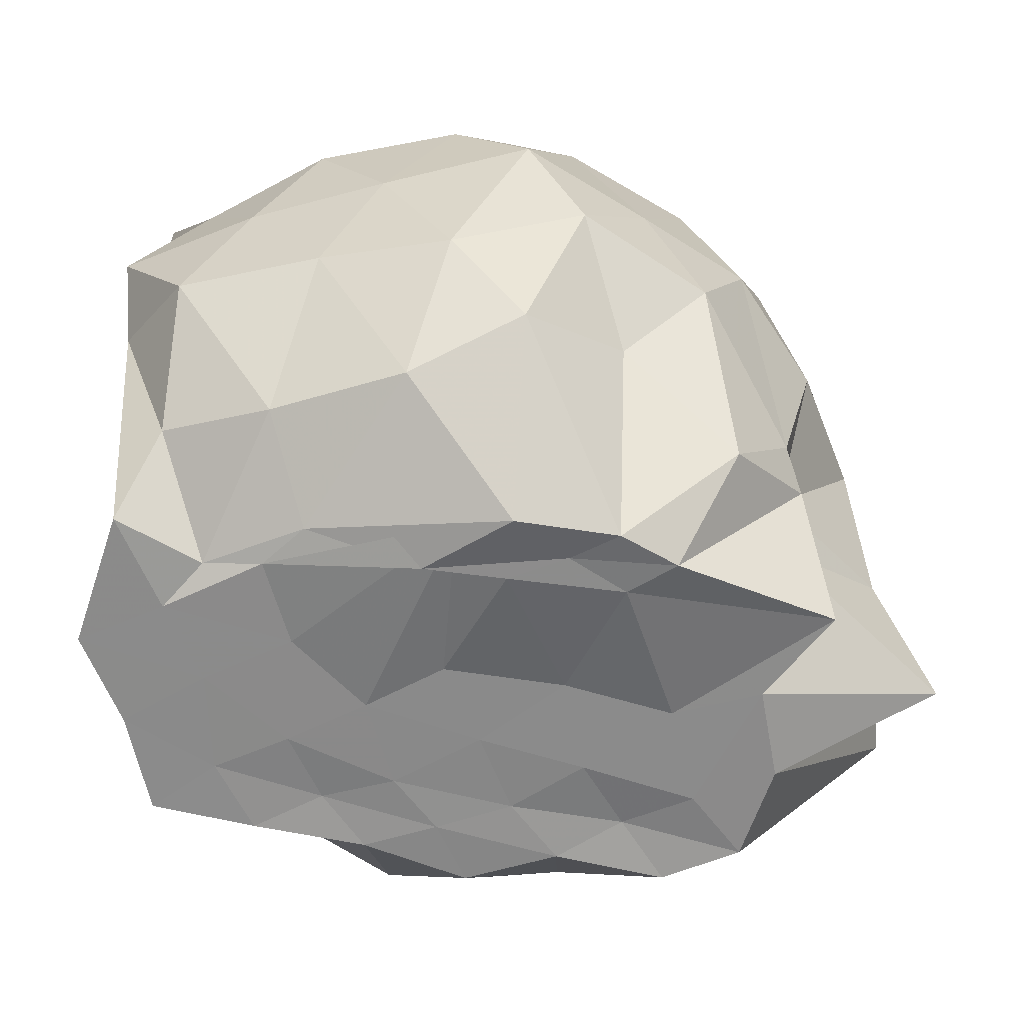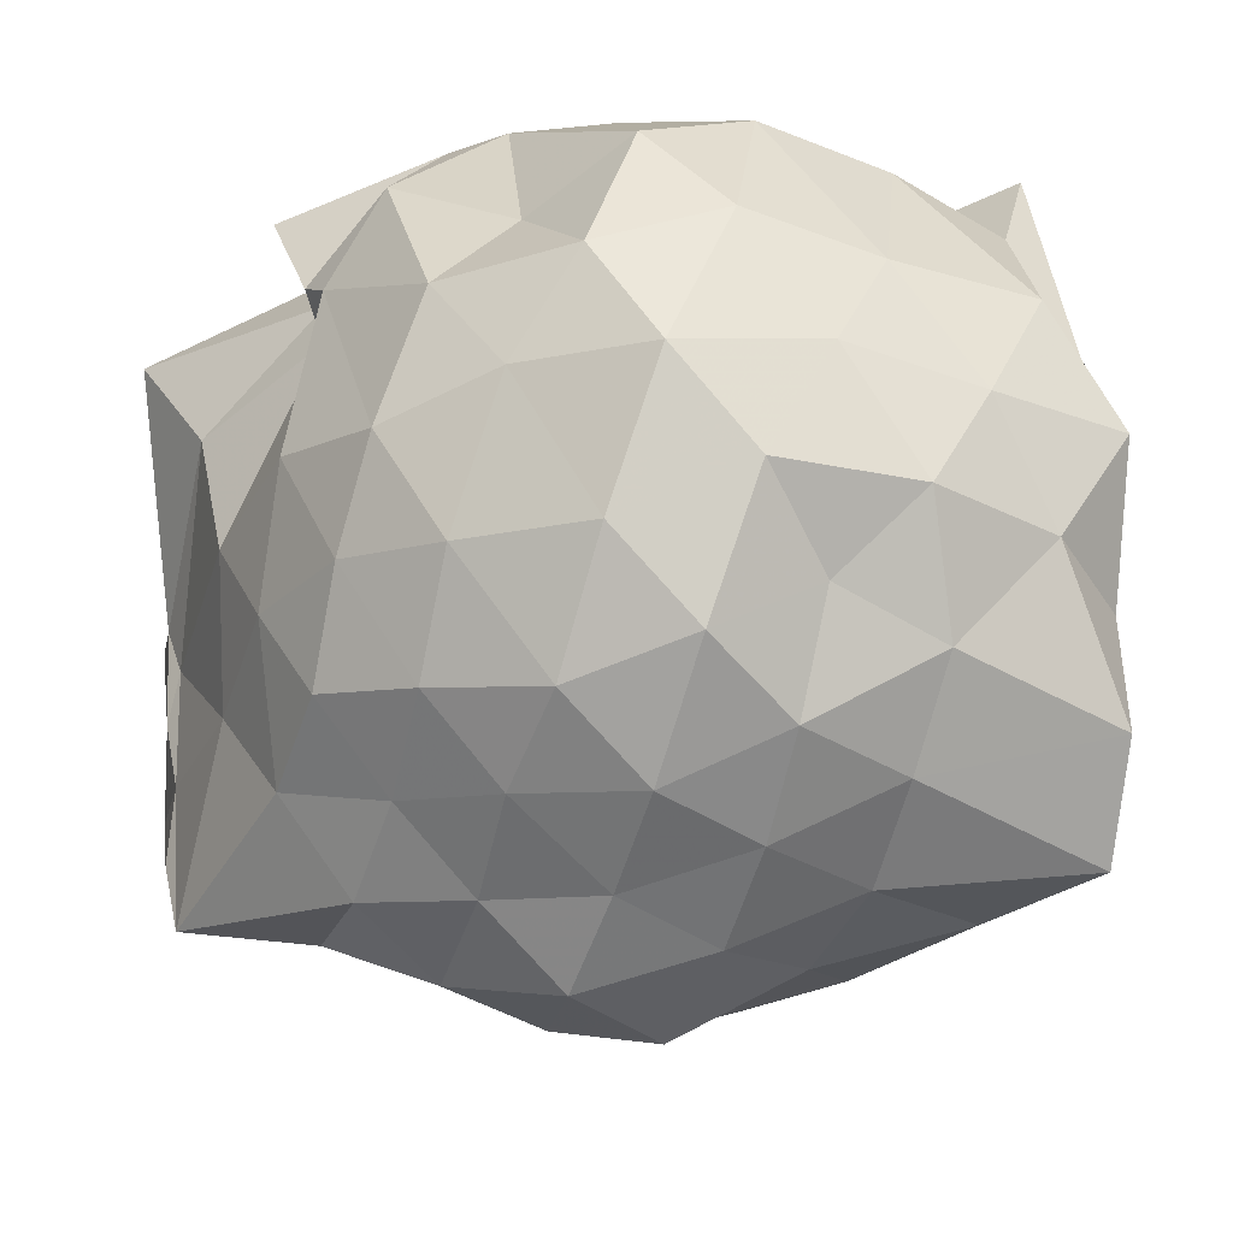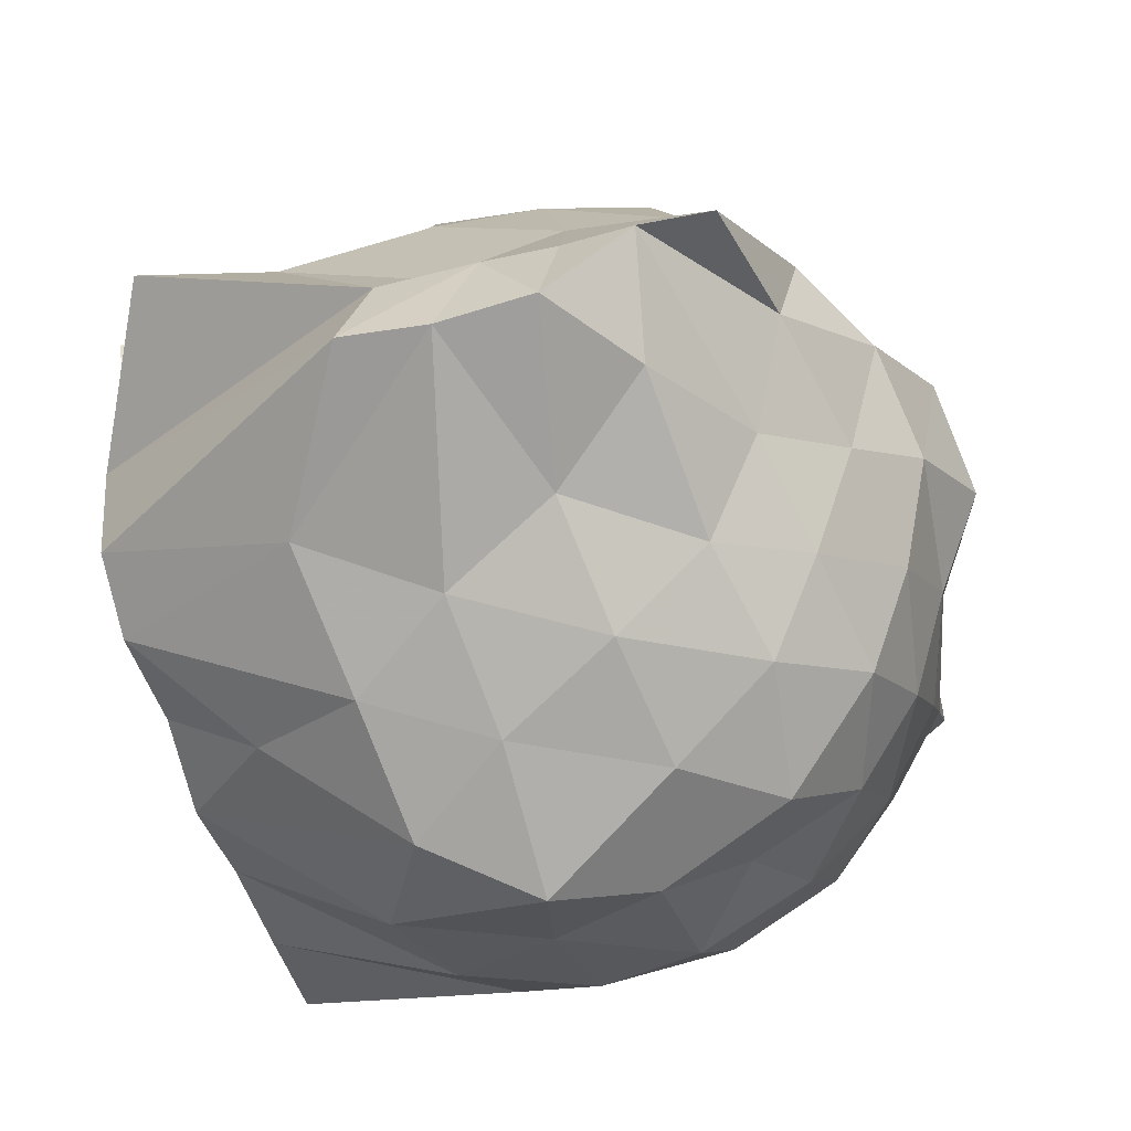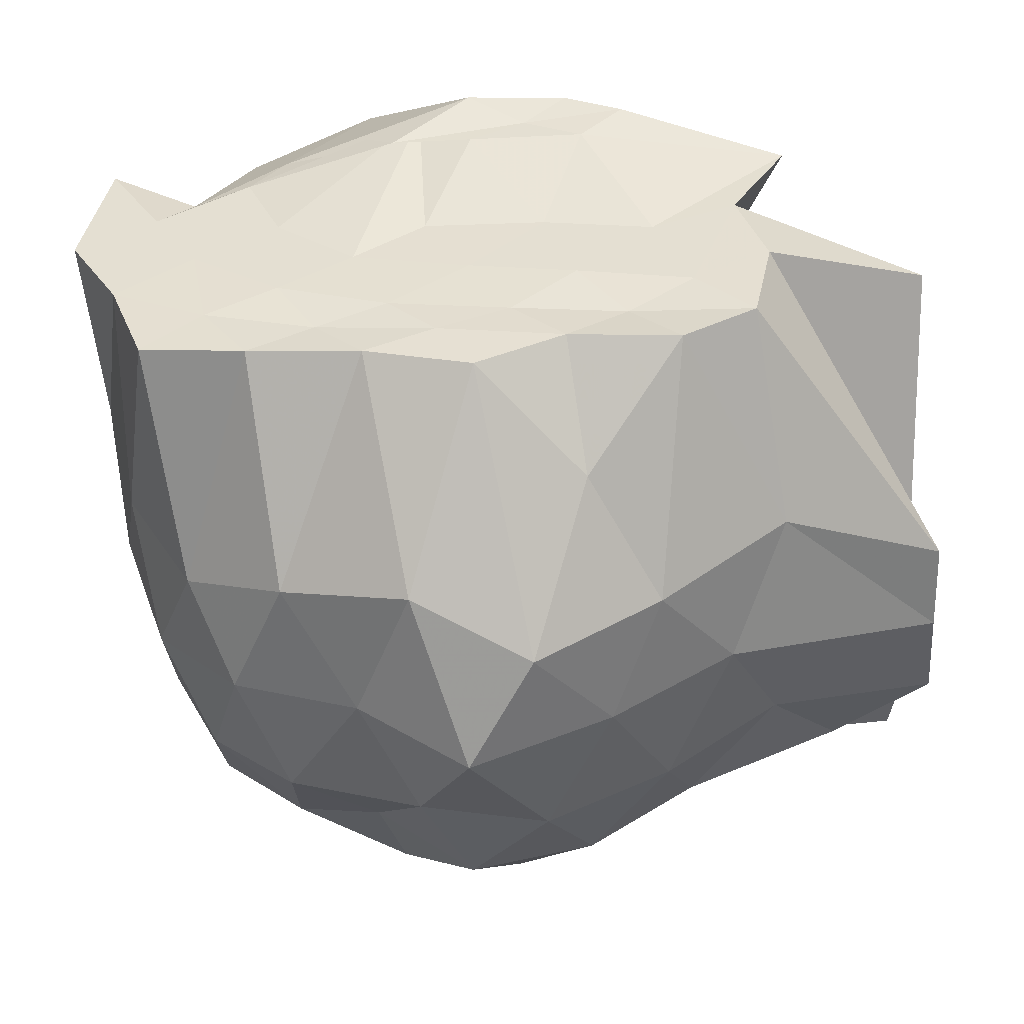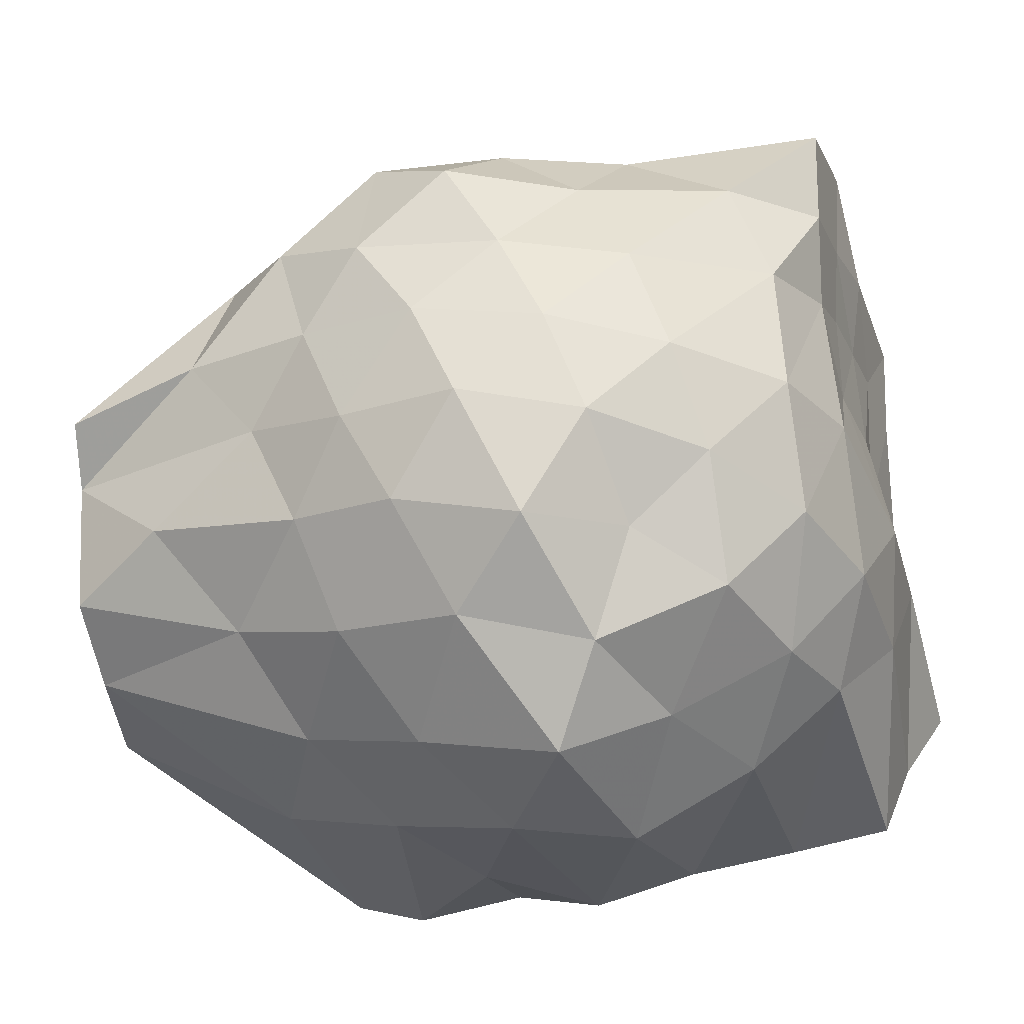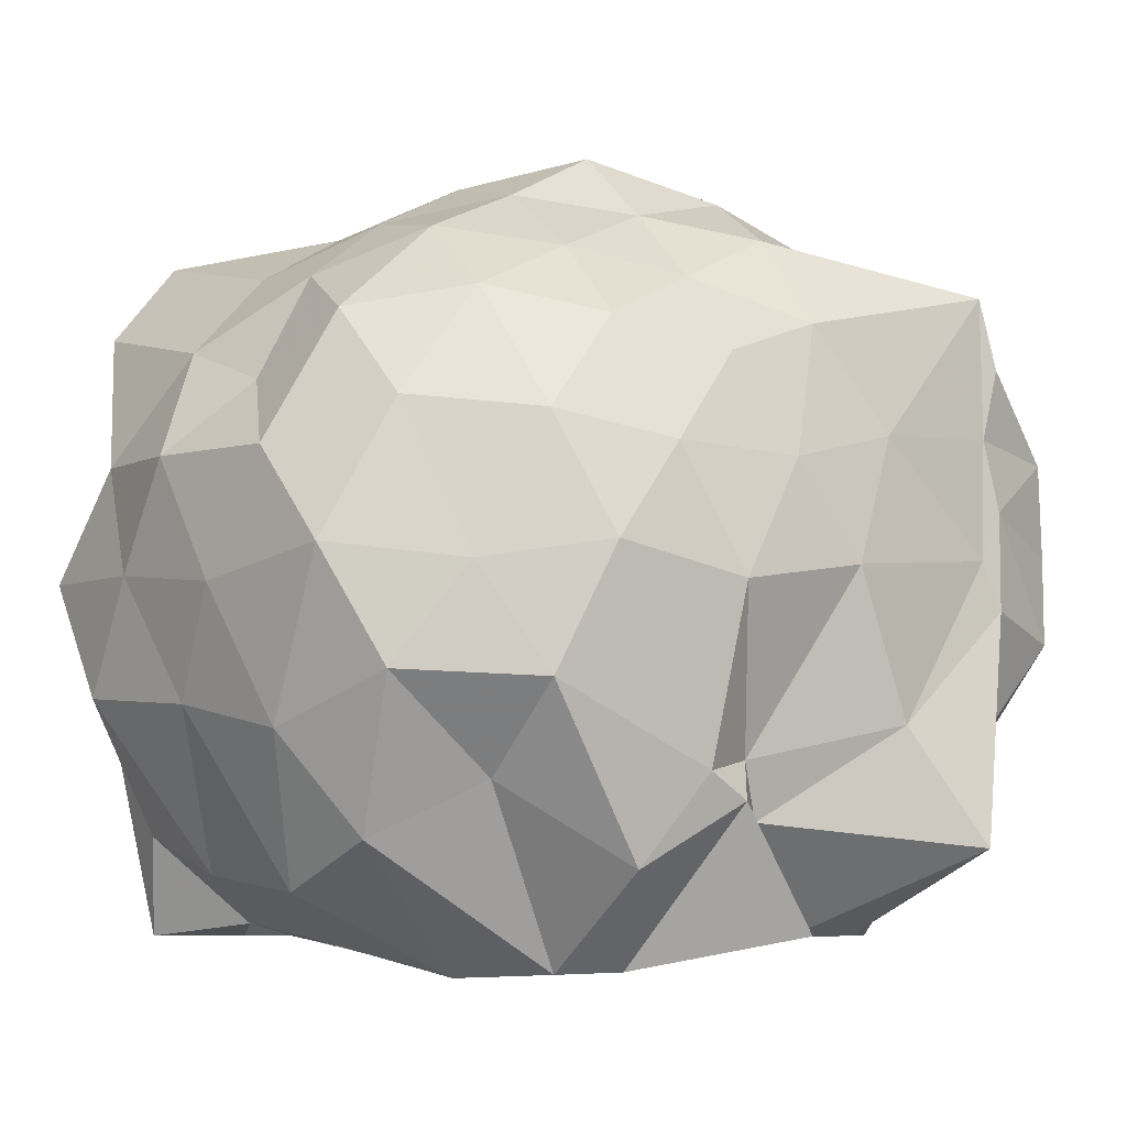
<metadata>
{"format":"obj","ext":"obj","renderer":"f3d","projection":"perspective","resolution":1024,"background":"white","views":[{"elev":-63.7,"azim":172.4,"up":"+Z"},{"elev":62.9,"azim":-3.0,"up":"+Y"},{"elev":-52.2,"azim":-74.4,"up":"+Y"},{"elev":-51.3,"azim":-176.9,"up":"+Y"},{"elev":-59.8,"azim":12.3,"up":"+Y"},{"elev":-7.4,"azim":-155.0,"up":"+Z"}]}
</metadata>
<code>
v -2.443 -0.3617 0.3796
v -2.33 -0.3438 -1.438
v -1.593 -0.2321 -0.2805
v -1.559 -0.1043 -0.1521
v -1.521 0.08924 -0.04331
v -1.878 0.2997 -0.1428
v -2.109 0.4079 -0.2396
v -2.349 0.4764 -0.1154
v -2.626 0.3672 -0.06837
v -2.884 0.2541 -0.1331
v -3.097 0.102 -0.2033
v -3.189 -0.1397 -0.108
v -3.44 -0.5634 0.009413
v -3.468 -0.5939 -0.1541
v -3.271 -0.8019 -0.1893
v -2.908 -0.9428 -0.1509
v -2.659 -1.059 -0.07991
v -2.369 -1.161 -0.1167
v -2.148 -1.085 -0.2487
v -1.943 -0.971 -0.1582
v -1.743 -0.7782 -0.129
v -1.625 -0.3799 -0.1493
v -1.562 -0.1227 -0.434
v -1.511 0.03964 -0.3231
v -1.642 0.2698 -0.3834
v -1.905 0.4702 -0.4035
v -2.222 0.5805 -0.4156
v -2.524 0.532 -0.3254
v -2.816 0.415 -0.3565
v -3.037 0.2543 -0.415
v -3.21 0.01498 -0.4268
v -3.313 -0.2821 -0.344
v -3.444 -0.5621 -0.3195
v -3.501 -0.8128 -0.347
v -3.113 -0.9444 -0.42
v -2.849 -1.106 -0.369
v -2.56 -1.207 -0.3195
v -2.267 -1.248 -0.4255
v -1.958 -1.139 -0.4134
v -1.757 -0.9467 -0.3773
v -1.632 -0.6721 -0.3346
v -1.612 -0.3594 -0.4258
v -1.532 0.003522 -0.5915
v -1.469 0.2142 -0.6363
v -1.76 0.3852 -0.6489
v -2.063 0.5274 -0.6915
v -2.394 0.6399 -0.6382
v -2.692 0.5163 -0.6749
v -2.955 0.3785 -0.632
v -3.151 0.1627 -0.701
v -3.302 -0.1136 -0.6482
v -3.437 -0.5624 -0.5965
v -3.469 -0.5934 -0.4827
v -3.5 -0.8356 -0.5655
v -3.006 -1.05 -0.6831
v -2.722 -1.201 -0.6421
v -2.395 -1.345 -0.6382
v -2.142 -1.196 -0.6962
v -1.848 -1.07 -0.6681
v -1.648 -0.8558 -0.6341
v -1.55 -0.5784 -0.7058
v -1.57 -0.2351 -0.6312
v -1.5 0.08666 -0.793
v -1.621 0.2908 -0.9095
v -1.937 0.415 -0.9404
v -2.231 0.524 -1.008
v -2.532 0.5852 -0.8999
v -2.836 0.4385 -0.9157
v -3.063 0.153 -1.097
v -3.076 -0.001882 -1.068
v -3.357 -0.2405 -0.986
v -3.469 -0.5937 -0.7093
v -3.507 -0.8121 -0.7683
v -3.134 -0.9374 -0.9796
v -2.843 -1.125 -0.9208
v -2.553 -1.269 -0.8795
v -2.285 -1.202 -1.02
v -1.987 -1.091 -0.9625
v -1.754 -0.9462 -0.8853
v -1.607 -0.7202 -0.9459
v -1.528 -0.4169 -0.9978
v -1.584 -0.1547 -0.8821
v -1.635 0.05763 -1.211
v -1.875 0.1846 -1.303
v -2.164 0.3316 -1.345
v -2.41 0.4594 -1.24
v -2.65 0.3487 -1.115
v -2.924 0.2145 -1.302
v -3.107 0.06823 -1.157
v -3.074 -0.05993 -1.198
v -3.501 -0.3638 -1.25
v -3.125 -0.5194 -1.437
v -3.079 -0.744 -1.437
v -2.911 -0.838 -1.438
v -2.688 -1.018 -1.197
v -2.45 -0.903 -1.435
v -2.203 -0.8406 -1.437
v -1.942 -0.8218 -1.437
v -1.703 -0.7977 -1.437
v -1.62 -0.5732 -1.437
v -1.505 -0.3767 -1.437
v -1.563 -0.06275 -1.437
v -1.593 -0.2559 0.02236
v -1.563 -0.1008 0.1645
v -1.958 0.1387 0.05089
v -2.178 0.3015 0.004737
v -2.454 0.2534 0.1009
v -2.729 0.156 0.04962
v -2.952 0.01009 -0.01072
v -3.045 -0.2102 0.107
v -3.135 -0.5207 0.07339
v -2.993 -0.723 -0.01963
v -2.755 -0.8567 0.04504
v -2.475 -0.9394 0.1
v -2.192 -0.9785 0.009772
v -1.987 -0.8072 0.04355
v -1.728 -0.5265 0.02651
v -1.797 -0.3302 0.1721
v -2.031 -0.08197 0.1861
v -2.244 0.1032 0.1608
v -2.536 0.02713 0.2139
v -2.795 -0.08667 0.1645
v -2.884 -0.346 0.2397
v -2.83 -0.6228 0.1533
v -2.555 -0.7159 0.2101
v -2.256 -0.7854 0.1649
v -2.046 -0.5925 0.1813
v -2.146 -0.3291 0.2494
v -2.325 -0.1152 0.2821
v -2.629 -0.1766 0.3368
v -2.673 -0.501 0.2906
v -2.34 -0.5549 0.2621
v -1.765 -0.1613 -1.408
v -1.982 -0.03131 -1.437
v -2.432 0.09362 -1.528
v -2.669 0.08439 -1.519
v -2.805 0.02608 -1.514
v -3.187 -0.1005 -1.437
v -3.058 -0.3133 -1.438
v -2.948 -0.612 -1.438
v -2.795 -0.7081 -1.419
v -2.655 -0.8123 -1.438
v -2.365 -0.7676 -1.438
v -2.091 -0.7255 -1.426
v -1.837 -0.6711 -1.436
v -1.793 -0.4387 -1.437
v -1.687 -0.2672 -1.437
v -1.898 -0.1303 -1.437
v -2.249 -0.06239 -1.501
v -2.567 0.005703 -1.5
v -2.705 -0.06106 -1.5
v -2.863 -0.391 -1.437
v -2.682 -0.5608 -1.438
v -2.531 -0.6912 -1.432
v -2.252 -0.6564 -1.436
v -1.997 -0.575 -1.437
v -1.982 -0.3184 -1.437
v -2.311 0.05509 -1.499
v -2.438 -0.06223 -1.501
v -2.609 -0.3495 -1.437
v -2.435 -0.5188 -1.437
v -2.166 -0.4616 -1.438
f 3 23 4
f 4 23 24
f 4 24 5
f 5 24 25
f 5 25 6
f 6 25 26
f 6 26 7
f 7 26 27
f 7 27 8
f 8 27 28
f 8 28 9
f 9 28 29
f 9 29 10
f 10 29 30
f 10 30 11
f 11 30 31
f 11 31 12
f 12 31 32
f 12 32 13
f 13 32 33
f 13 33 14
f 14 33 34
f 14 34 15
f 15 34 35
f 15 35 16
f 16 35 36
f 16 36 17
f 17 36 37
f 17 37 18
f 18 37 38
f 18 38 19
f 19 38 39
f 19 39 20
f 20 39 40
f 20 40 21
f 21 40 41
f 21 41 22
f 22 41 42
f 22 42 3
f 3 42 23
f 23 43 24
f 24 43 44
f 24 44 25
f 25 44 45
f 25 45 26
f 26 45 46
f 26 46 27
f 27 46 47
f 27 47 28
f 28 47 48
f 28 48 29
f 29 48 49
f 29 49 30
f 30 49 50
f 30 50 31
f 31 50 51
f 31 51 32
f 32 51 52
f 32 52 33
f 33 52 53
f 33 53 34
f 34 53 54
f 34 54 35
f 35 54 55
f 35 55 36
f 36 55 56
f 36 56 37
f 37 56 57
f 37 57 38
f 38 57 58
f 38 58 39
f 39 58 59
f 39 59 40
f 40 59 60
f 40 60 41
f 41 60 61
f 41 61 42
f 42 61 62
f 42 62 23
f 23 62 43
f 43 63 44
f 44 63 64
f 44 64 45
f 45 64 65
f 45 65 46
f 46 65 66
f 46 66 47
f 47 66 67
f 47 67 48
f 48 67 68
f 48 68 49
f 49 68 69
f 49 69 50
f 50 69 70
f 50 70 51
f 51 70 71
f 51 71 52
f 52 71 72
f 52 72 53
f 53 72 73
f 53 73 54
f 54 73 74
f 54 74 55
f 55 74 75
f 55 75 56
f 56 75 76
f 56 76 57
f 57 76 77
f 57 77 58
f 58 77 78
f 58 78 59
f 59 78 79
f 59 79 60
f 60 79 80
f 60 80 61
f 61 80 81
f 61 81 62
f 62 81 82
f 62 82 43
f 43 82 63
f 63 83 64
f 64 83 84
f 64 84 65
f 65 84 85
f 65 85 66
f 66 85 86
f 66 86 67
f 67 86 87
f 67 87 68
f 68 87 88
f 68 88 69
f 69 88 89
f 69 89 70
f 70 89 90
f 70 90 71
f 71 90 91
f 71 91 72
f 72 91 92
f 72 92 73
f 73 92 93
f 73 93 74
f 74 93 94
f 74 94 75
f 75 94 95
f 75 95 76
f 76 95 96
f 76 96 77
f 77 96 97
f 77 97 78
f 78 97 98
f 78 98 79
f 79 98 99
f 79 99 80
f 80 99 100
f 80 100 81
f 81 100 101
f 81 101 82
f 82 101 102
f 82 102 63
f 63 102 83
f 103 104 118
f 104 119 118
f 104 105 119
f 105 120 119
f 105 106 120
f 106 107 120
f 107 121 120
f 107 108 121
f 108 122 121
f 108 109 122
f 109 110 122
f 110 123 122
f 110 111 123
f 111 124 123
f 111 112 124
f 112 113 124
f 113 125 124
f 113 114 125
f 114 126 125
f 114 115 126
f 115 116 126
f 116 127 126
f 116 117 127
f 117 118 127
f 117 103 118
f 118 119 128
f 119 129 128
f 119 120 129
f 120 121 129
f 121 130 129
f 121 122 130
f 122 123 130
f 123 131 130
f 123 124 131
f 124 125 131
f 125 132 131
f 125 126 132
f 126 127 132
f 127 128 132
f 127 118 128
f 133 148 134
f 134 148 149
f 134 149 135
f 135 149 150
f 135 150 136
f 136 150 137
f 137 150 151
f 137 151 138
f 138 151 152
f 138 152 139
f 139 152 140
f 140 152 153
f 140 153 141
f 141 153 154
f 141 154 142
f 142 154 143
f 143 154 155
f 143 155 144
f 144 155 156
f 144 156 145
f 145 156 146
f 146 156 157
f 146 157 147
f 147 157 148
f 147 148 133
f 148 158 149
f 149 158 159
f 149 159 150
f 150 159 151
f 151 159 160
f 151 160 152
f 152 160 153
f 153 160 161
f 153 161 154
f 154 161 155
f 155 161 162
f 155 162 156
f 156 162 157
f 157 162 158
f 157 158 148
f 3 4 103
f 103 4 104
f 4 5 104
f 104 5 105
f 5 6 105
f 105 6 106
f 6 7 106
f 7 8 106
f 106 8 107
f 8 9 107
f 107 9 108
f 9 10 108
f 108 10 109
f 10 11 109
f 11 12 109
f 109 12 110
f 12 13 110
f 110 13 111
f 13 14 111
f 111 14 112
f 14 15 112
f 15 16 112
f 112 16 113
f 16 17 113
f 113 17 114
f 17 18 114
f 114 18 115
f 18 19 115
f 19 20 115
f 115 20 116
f 20 21 116
f 116 21 117
f 21 22 117
f 117 22 103
f 22 3 103
f 83 133 84
f 84 133 134
f 84 134 85
f 85 134 135
f 85 135 86
f 86 135 136
f 86 136 87
f 87 136 88
f 88 136 137
f 88 137 89
f 89 137 138
f 89 138 90
f 90 138 139
f 90 139 91
f 91 139 92
f 92 139 140
f 92 140 93
f 93 140 141
f 93 141 94
f 94 141 142
f 94 142 95
f 95 142 96
f 96 142 143
f 96 143 97
f 97 143 144
f 97 144 98
f 98 144 145
f 98 145 99
f 99 145 100
f 100 145 146
f 100 146 101
f 101 146 147
f 101 147 102
f 102 147 133
f 102 133 83
f 128 129 1
f 129 130 1
f 130 131 1
f 131 132 1
f 132 128 1
f 159 158 2
f 160 159 2
f 161 160 2
f 162 161 2
f 158 162 2

</code>
